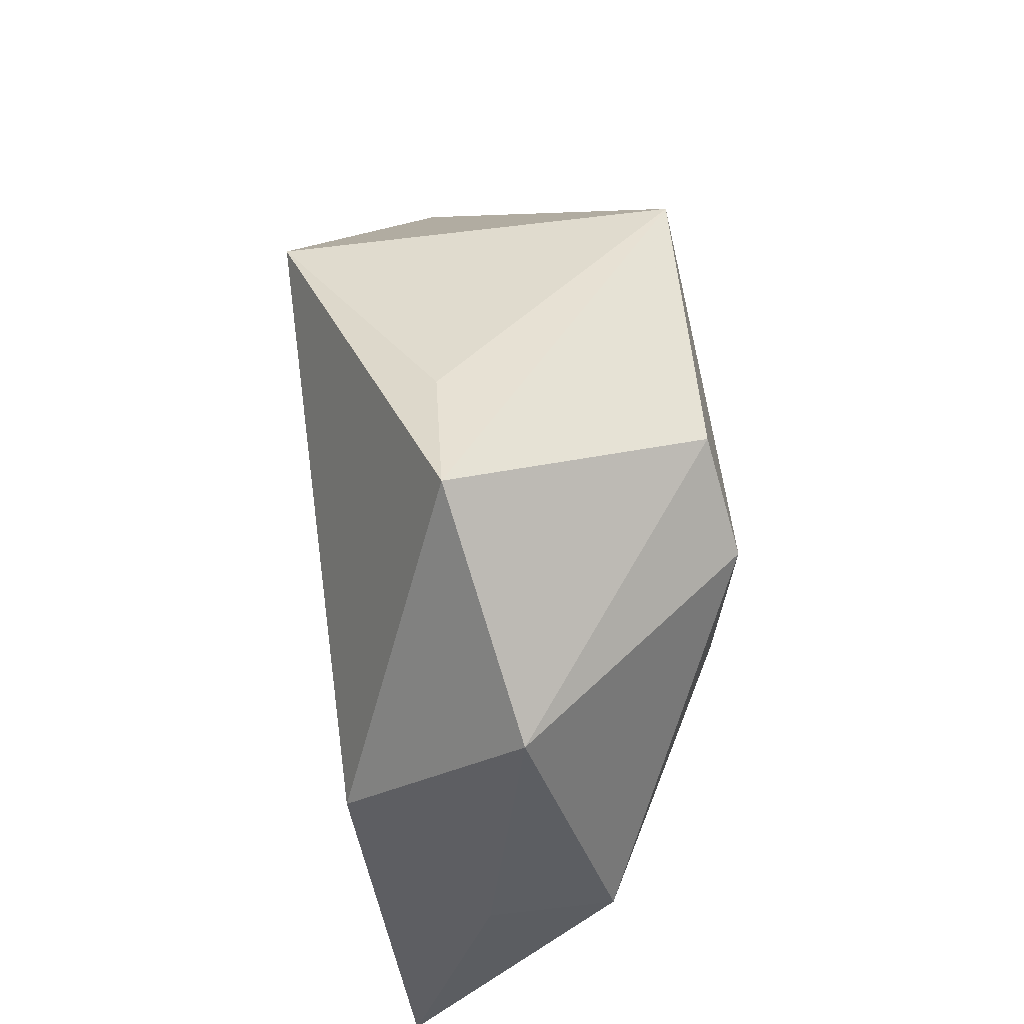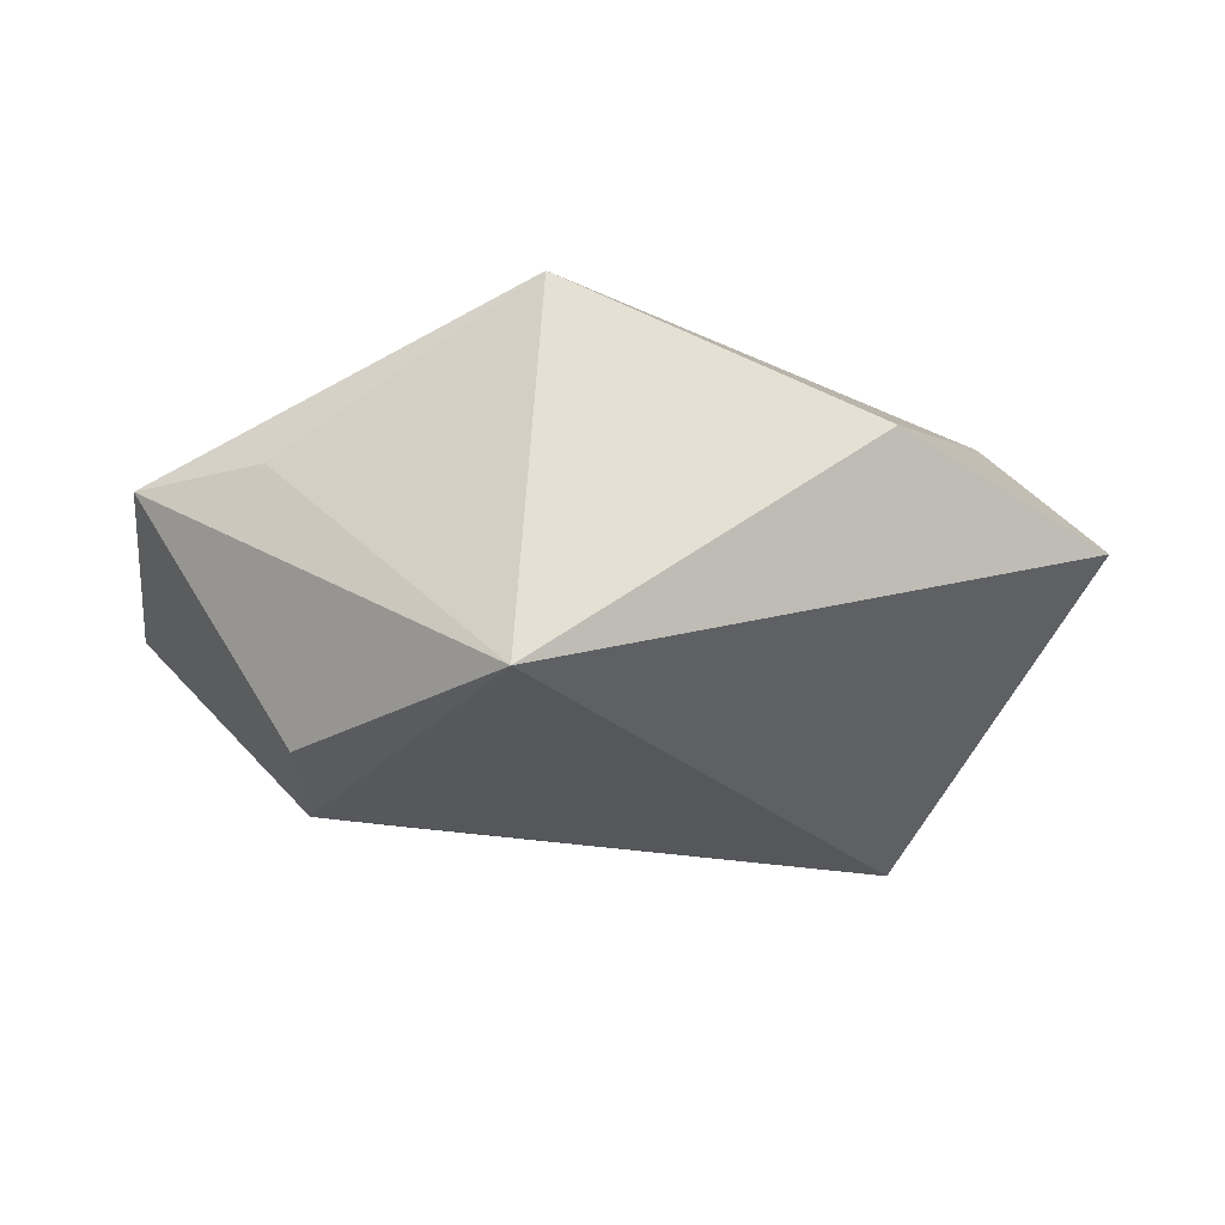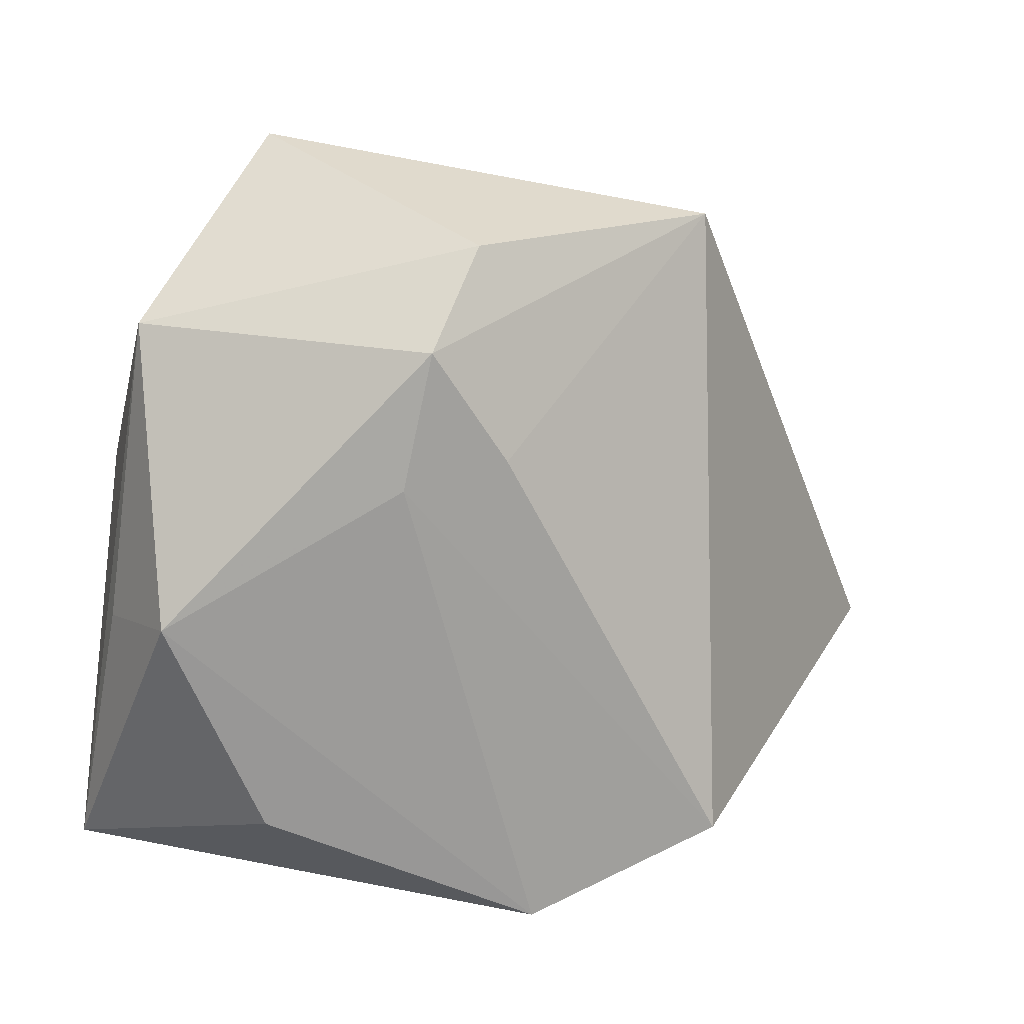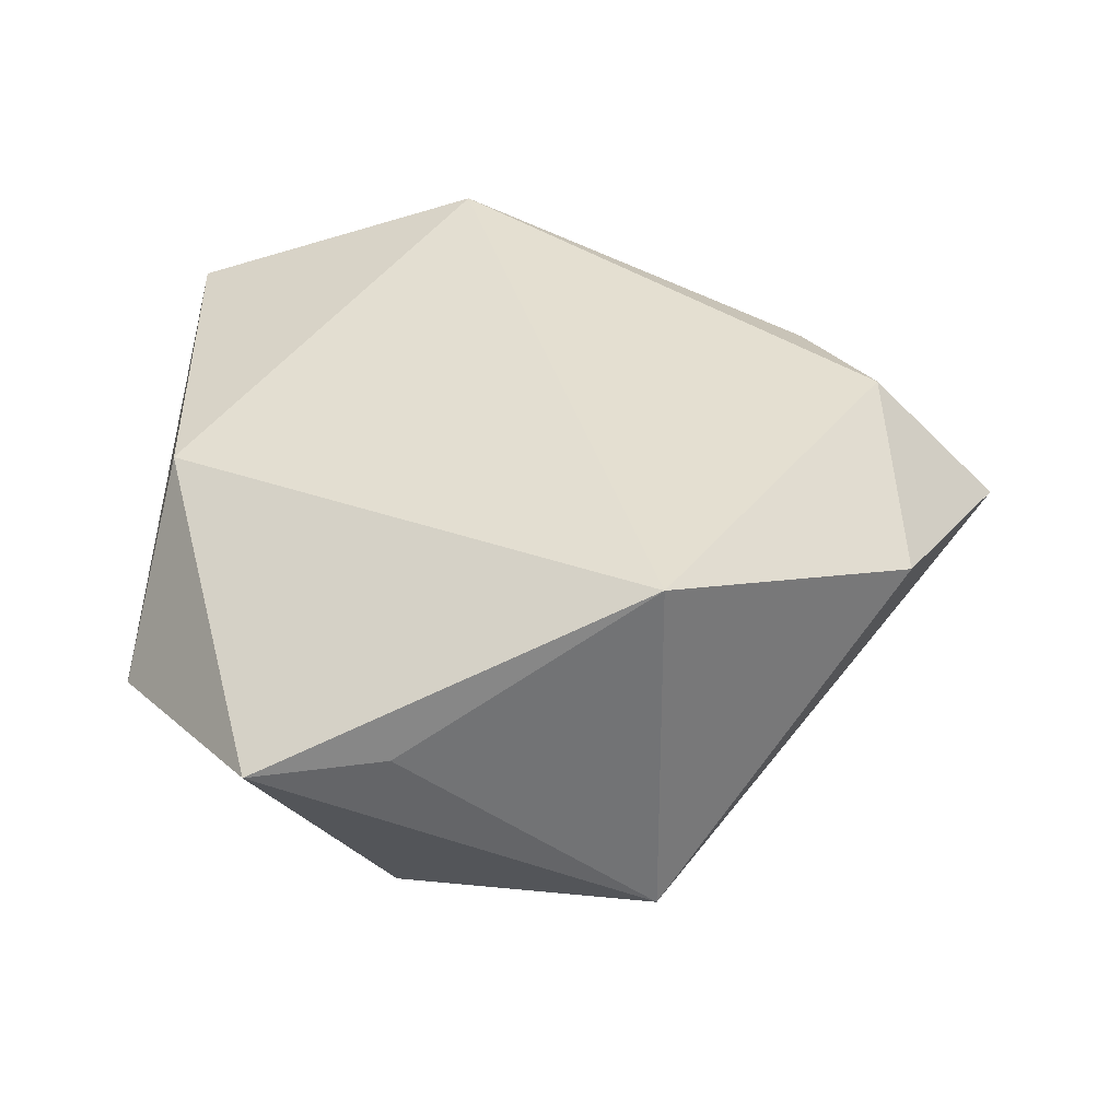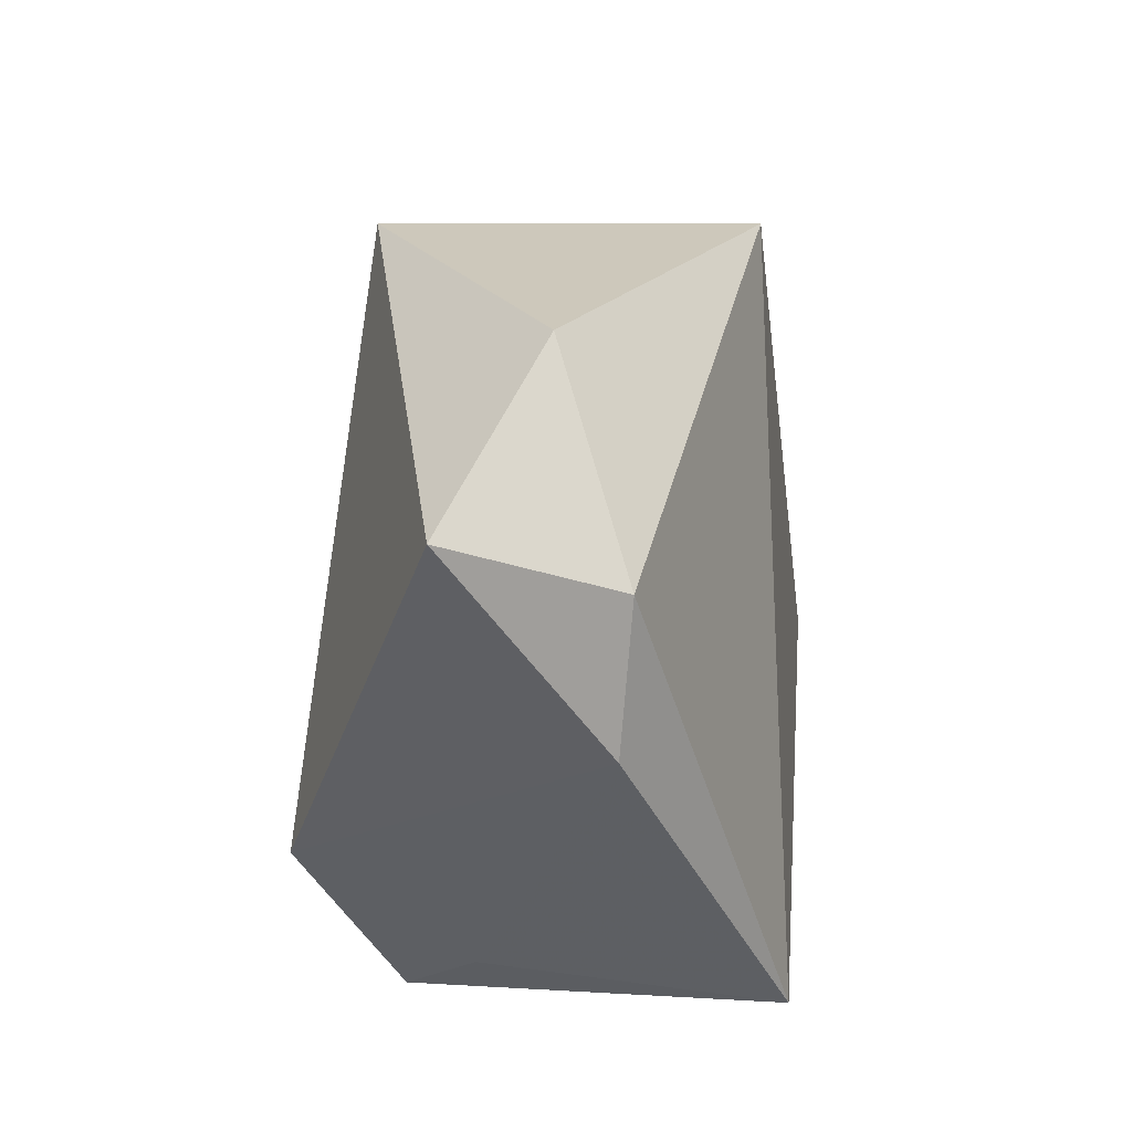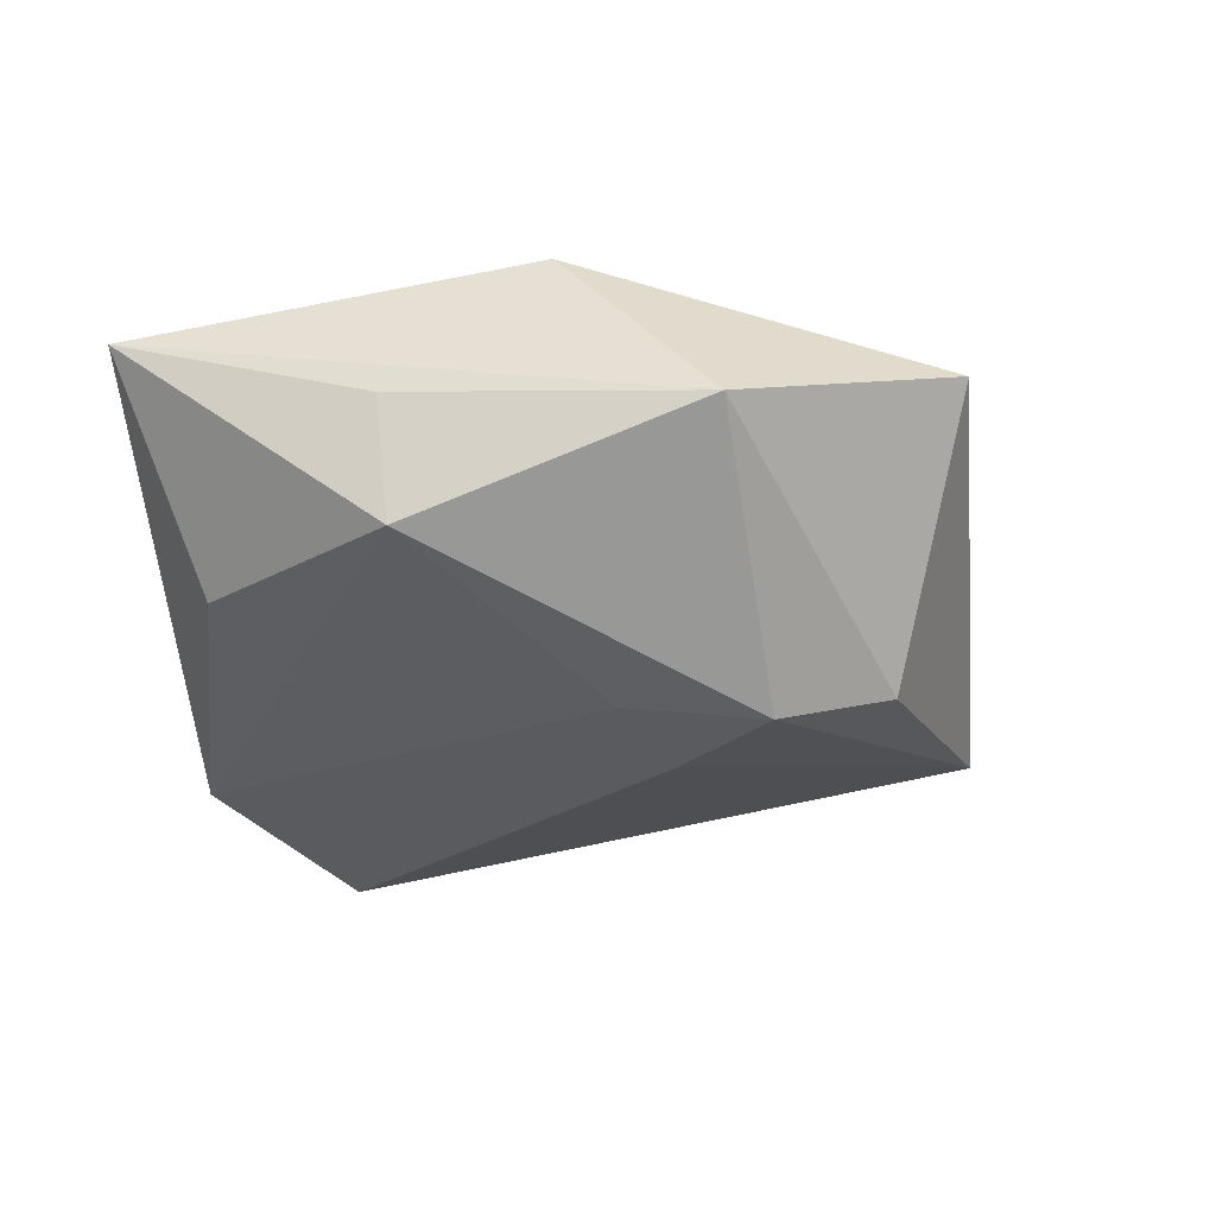
<metadata>
{"format":"obj","ext":"obj","renderer":"f3d","projection":"perspective","resolution":1024,"background":"white","views":[{"elev":55.5,"azim":89.8,"up":"+Y"},{"elev":-17.3,"azim":-142.6,"up":"+Z"},{"elev":11.9,"azim":152.9,"up":"+Y"},{"elev":42.7,"azim":-172.3,"up":"+Z"},{"elev":-22.2,"azim":-74.7,"up":"+Y"},{"elev":-23.9,"azim":107.4,"up":"+Z"}]}
</metadata>
<code>
v -0.03161 -0.02955 0.01191
v 0.007632 0.01352 -0.02504
v -0.04121 -0.01656 0.0159
v 0.04074 0.02779 -0.001544
v 0.04368 -0.005459 0.00218
v -0.01875 -0.03183 -0.02585
v -0.04653 0.009048 0.009633
v 0.006813 0.04372 0.007409
v 0.03109 -0.02799 -0.01142
v 0.02191 0.04746 0.006587
v 0.0125 -0.04323 0.0193
v -0.05639 -0.01595 0.0007468
v 0.01623 0.02575 -0.0245
v 0.002049 -0.04093 -0.02016
v -0.02044 0.0326 0.02505
v 0.01875 0.01079 -0.02243
v -0.001281 -0.04003 -0.01142
v 0.03779 0.01003 0.01744
v 0.008849 0.03645 -0.02084
v -0.02144 0.03851 -0.01759
v 0.04535 -0.03353 0.01121
v 0.04258 -0.004299 -0.0115
f 20 10 19
f 14 1 6
f 6 1 12
f 7 20 12
f 12 20 6
f 11 14 21
f 13 20 19
f 21 22 5
f 15 20 7
f 9 22 21
f 21 14 9
f 9 14 22
f 7 12 3
f 3 12 1
f 3 15 7
f 1 11 3
f 11 15 3
f 1 14 17
f 17 11 1
f 14 11 17
f 6 20 2
f 20 13 2
f 16 14 6
f 6 2 16
f 16 2 13
f 22 14 16
f 16 13 22
f 22 13 4
f 4 5 22
f 19 10 4
f 4 13 19
f 21 5 4
f 10 20 8
f 8 15 10
f 20 15 8
f 18 11 21
f 18 15 11
f 10 15 18
f 21 4 18
f 18 4 10

</code>
